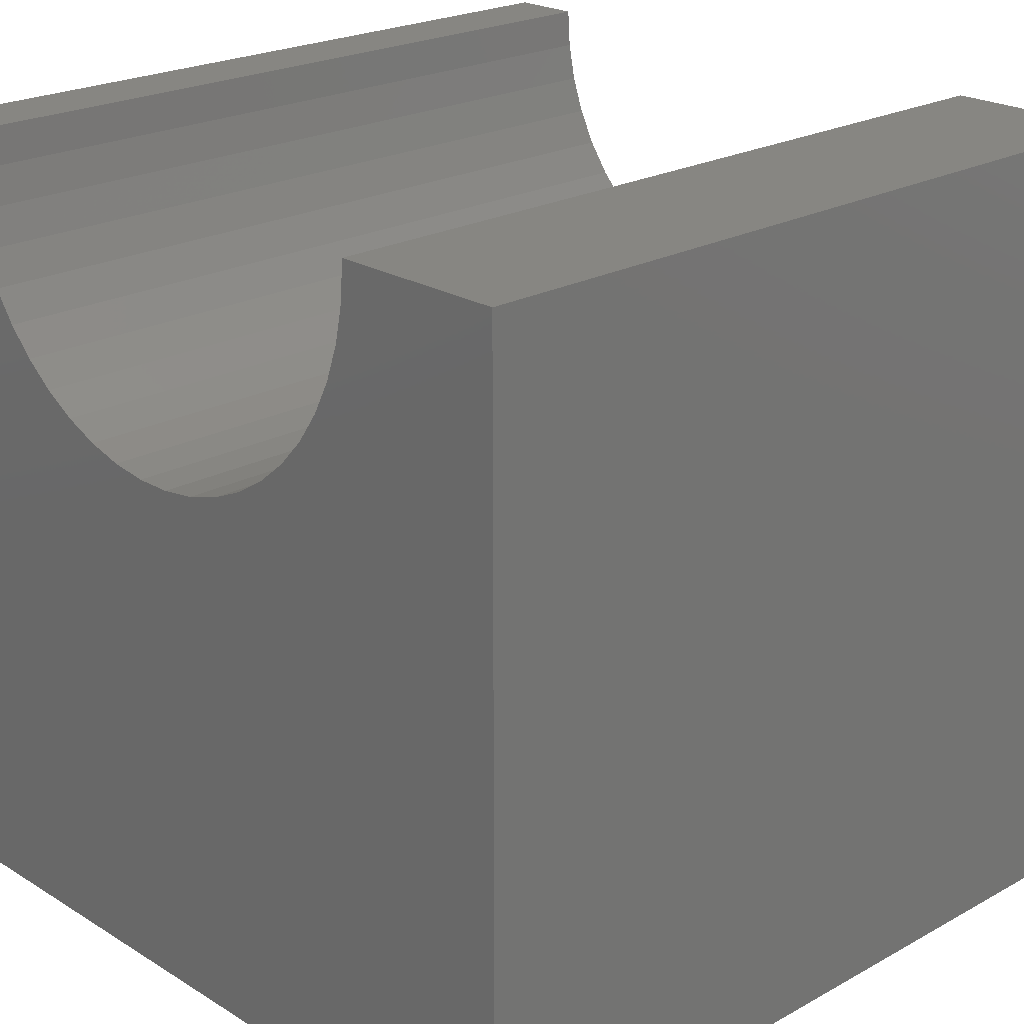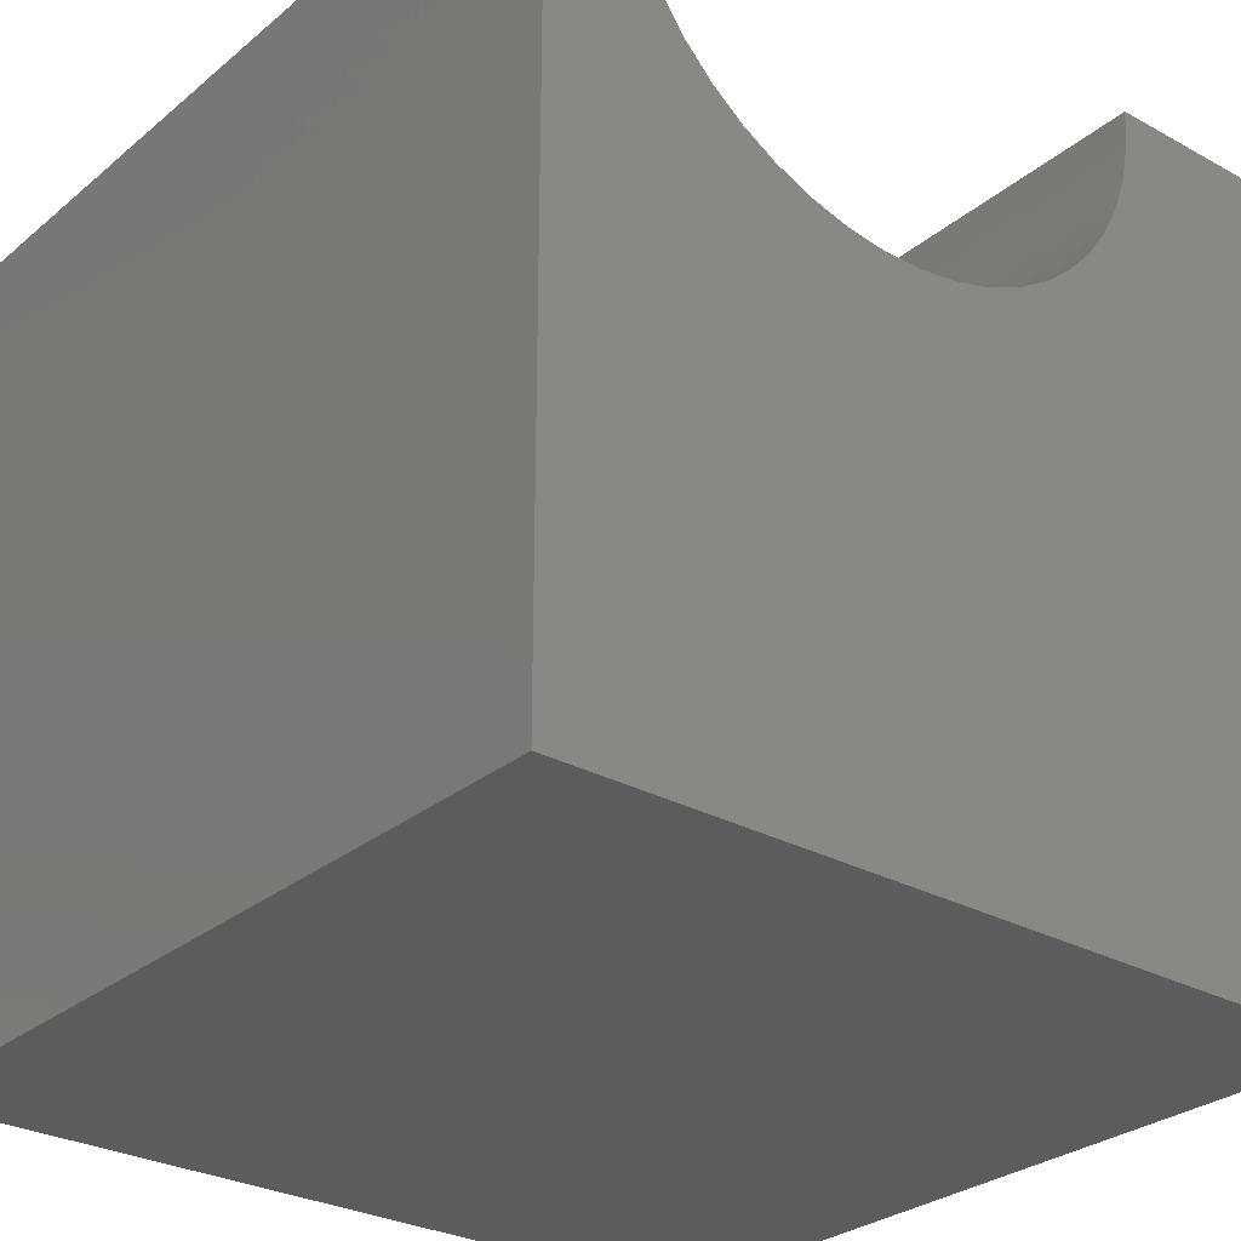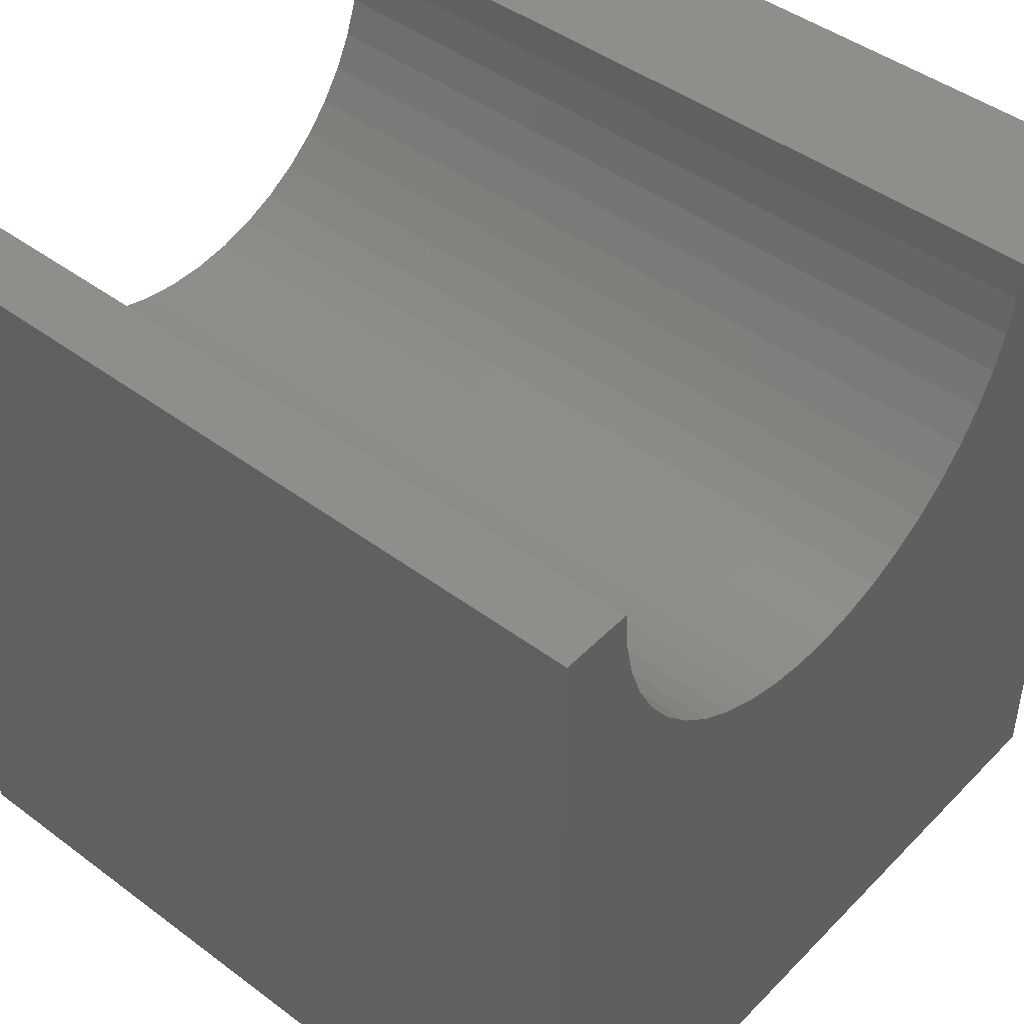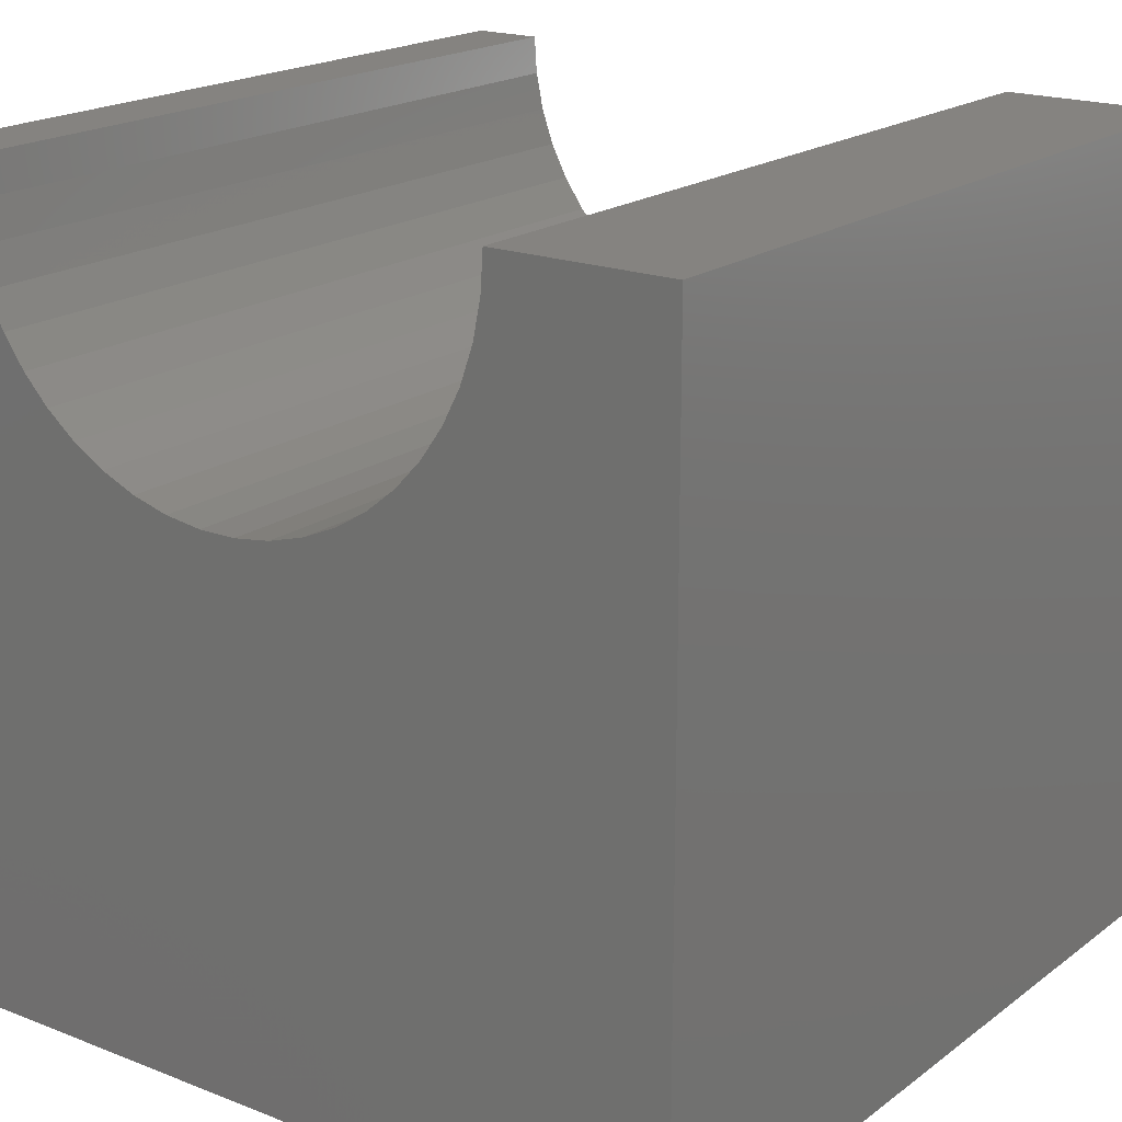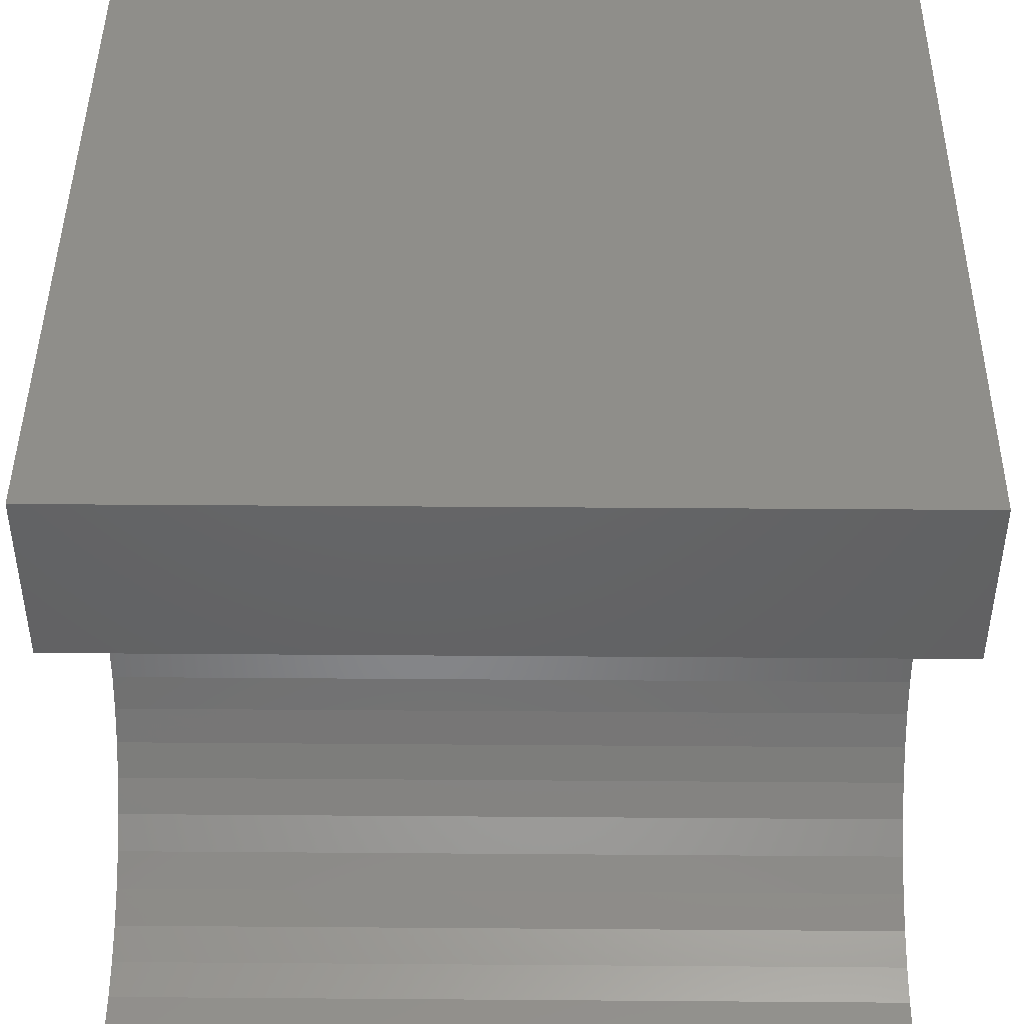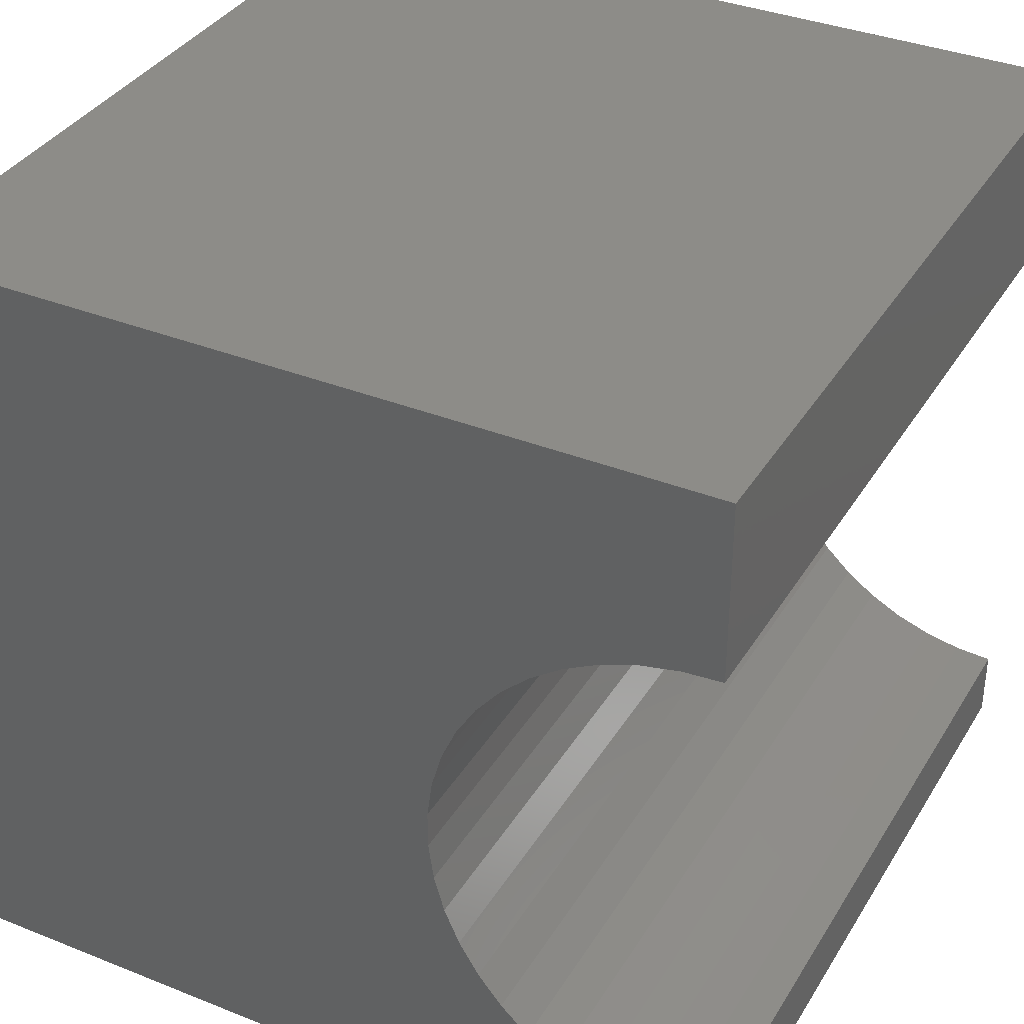
<metadata>
{"format":"stl","ext":"stl","renderer":"f3d","projection":"perspective","resolution":1024,"background":"white","views":[{"elev":22.4,"azim":136.5,"up":"+Z"},{"elev":-28.7,"azim":50.6,"up":"+Z"},{"elev":45.1,"azim":40.8,"up":"+Z"},{"elev":19.1,"azim":126.4,"up":"+Z"},{"elev":44.6,"azim":0.5,"up":"+Y"},{"elev":36.0,"azim":-62.4,"up":"+Y"}]}
</metadata>
<code>
# stl→obj: 56 verts, 108 faces
v 10 7.802 10
v 10 10 10
v 0 7.802 10
v 0 10 10
v 0 7.77 9.529
v 0 0.8874 10
v 0 0.9196 9.529
v 0 0 10
v 0 1.016 9.067
v 0 0 0
v 0 1.174 8.623
v 0 1.391 8.204
v 0 1.663 7.818
v 0 1.985 7.473
v 0 2.351 7.176
v 0 2.754 6.93
v 0 3.187 6.742
v 0 6.704 7.473
v 0 7.026 7.818
v 0 10 0
v 0 5.048 6.615
v 0 5.502 6.742
v 0 3.641 6.615
v 0 4.109 6.551
v 0 4.581 6.551
v 0 5.935 6.93
v 0 6.338 7.176
v 0 7.298 8.204
v 0 7.516 8.623
v 0 7.674 9.067
v 10 0.8874 10
v 10 0 10
v 10 0.9196 9.529
v 10 3.641 6.615
v 10 3.187 6.742
v 10 0 0
v 10 2.754 6.93
v 10 2.351 7.176
v 10 1.985 7.473
v 10 1.663 7.818
v 10 1.391 8.204
v 10 1.174 8.623
v 10 1.016 9.067
v 10 7.298 8.204
v 10 7.026 7.818
v 10 10 0
v 10 6.704 7.473
v 10 6.338 7.176
v 10 5.935 6.93
v 10 5.502 6.742
v 10 5.048 6.615
v 10 4.581 6.551
v 10 4.109 6.551
v 10 7.77 9.529
v 10 7.674 9.067
v 10 7.516 8.623
f 1 2 3
f 3 2 4
f 5 3 4
f 6 7 8
f 8 7 9
f 8 9 10
f 10 9 11
f 11 12 10
f 10 12 13
f 10 13 14
f 14 15 10
f 10 15 16
f 10 16 17
f 18 19 20
f 20 21 22
f 17 23 10
f 10 23 24
f 10 24 20
f 20 24 25
f 20 25 21
f 22 26 20
f 20 26 27
f 20 27 18
f 19 28 20
f 20 28 29
f 20 29 4
f 4 29 30
f 4 30 5
f 6 8 31
f 31 8 32
f 33 31 32
f 34 35 36
f 36 35 37
f 37 38 36
f 36 38 39
f 36 39 40
f 40 41 36
f 36 41 42
f 36 42 32
f 32 42 43
f 32 43 33
f 44 45 46
f 46 45 47
f 47 48 46
f 46 48 49
f 46 49 50
f 50 51 46
f 46 51 52
f 46 52 36
f 36 52 53
f 36 53 34
f 1 54 2
f 2 54 55
f 2 55 46
f 46 55 56
f 46 56 44
f 20 46 10
f 10 46 36
f 2 46 4
f 4 46 20
f 36 32 10
f 10 32 8
f 6 31 33
f 6 33 7
f 7 33 43
f 7 43 9
f 9 43 42
f 9 42 11
f 11 42 41
f 11 41 12
f 12 41 40
f 12 40 13
f 13 40 39
f 13 39 14
f 14 39 38
f 14 38 15
f 15 38 37
f 15 37 16
f 16 37 35
f 16 35 17
f 17 35 34
f 17 34 23
f 23 34 53
f 23 53 24
f 24 53 52
f 24 52 25
f 25 52 51
f 25 51 21
f 21 51 50
f 21 50 22
f 22 50 49
f 22 49 26
f 26 49 48
f 26 48 27
f 27 48 47
f 27 47 18
f 18 47 45
f 18 45 19
f 19 45 44
f 19 44 28
f 28 44 56
f 28 56 29
f 29 56 55
f 29 55 30
f 30 55 54
f 30 54 5
f 5 54 1
f 5 1 3

</code>
